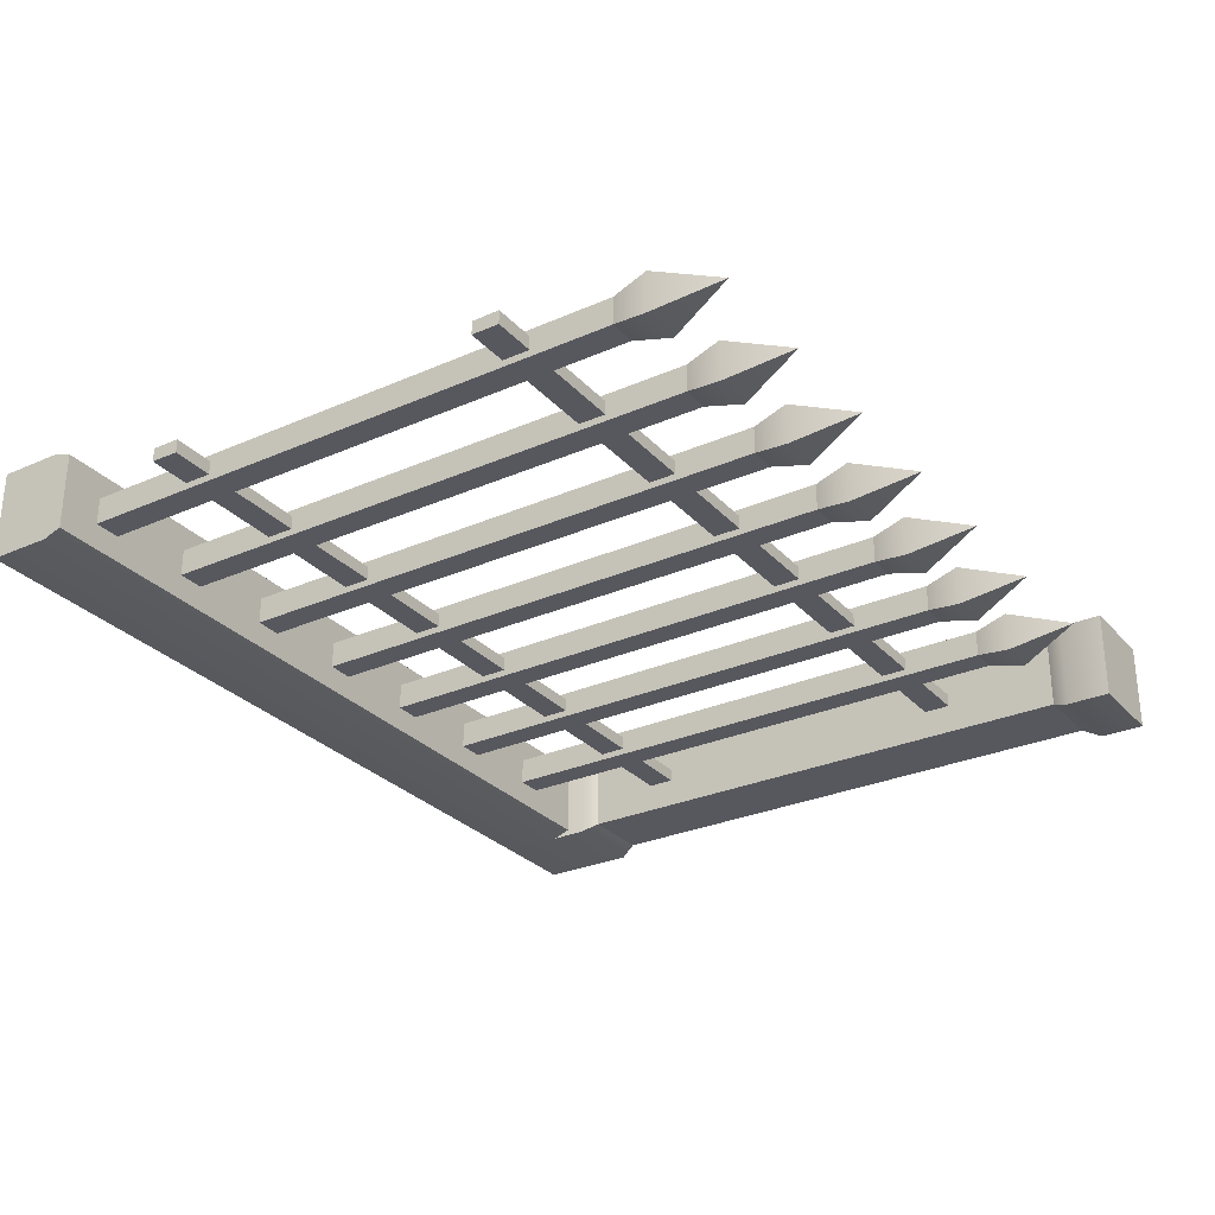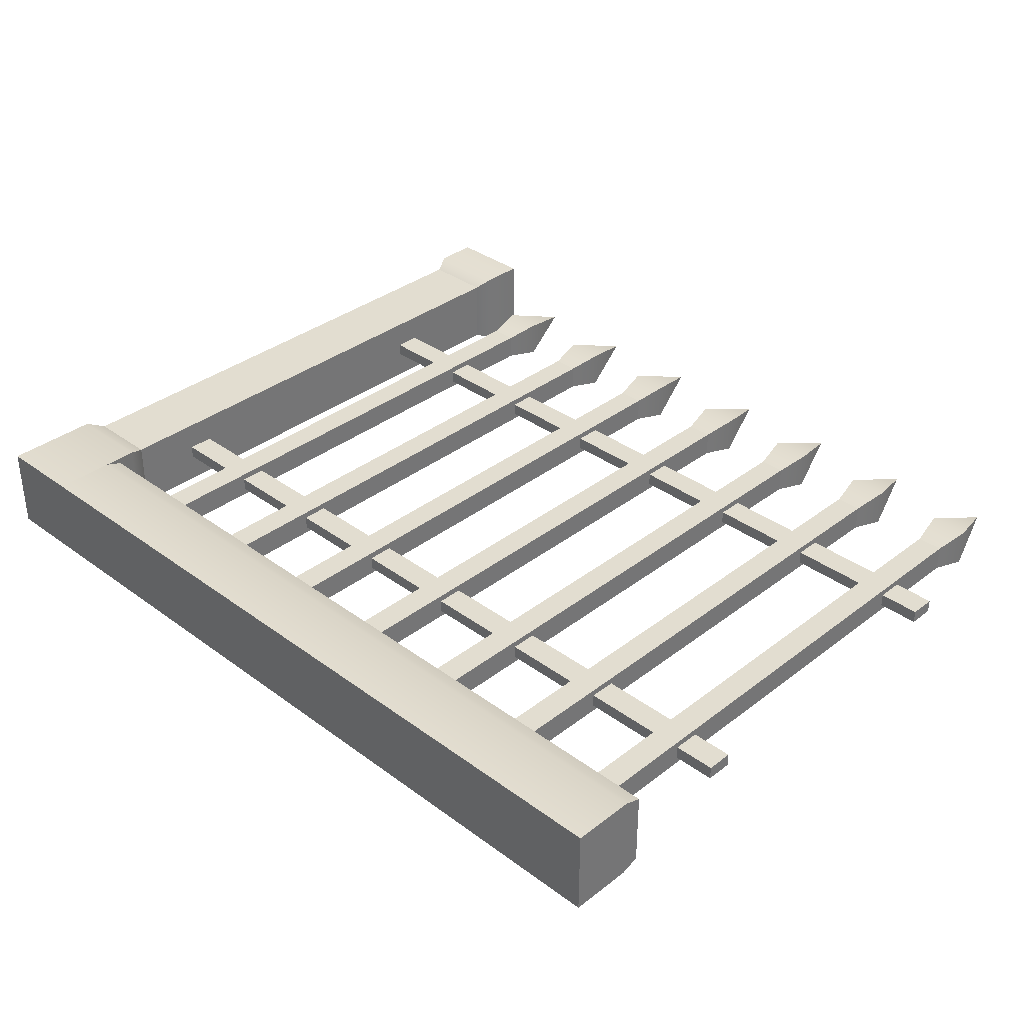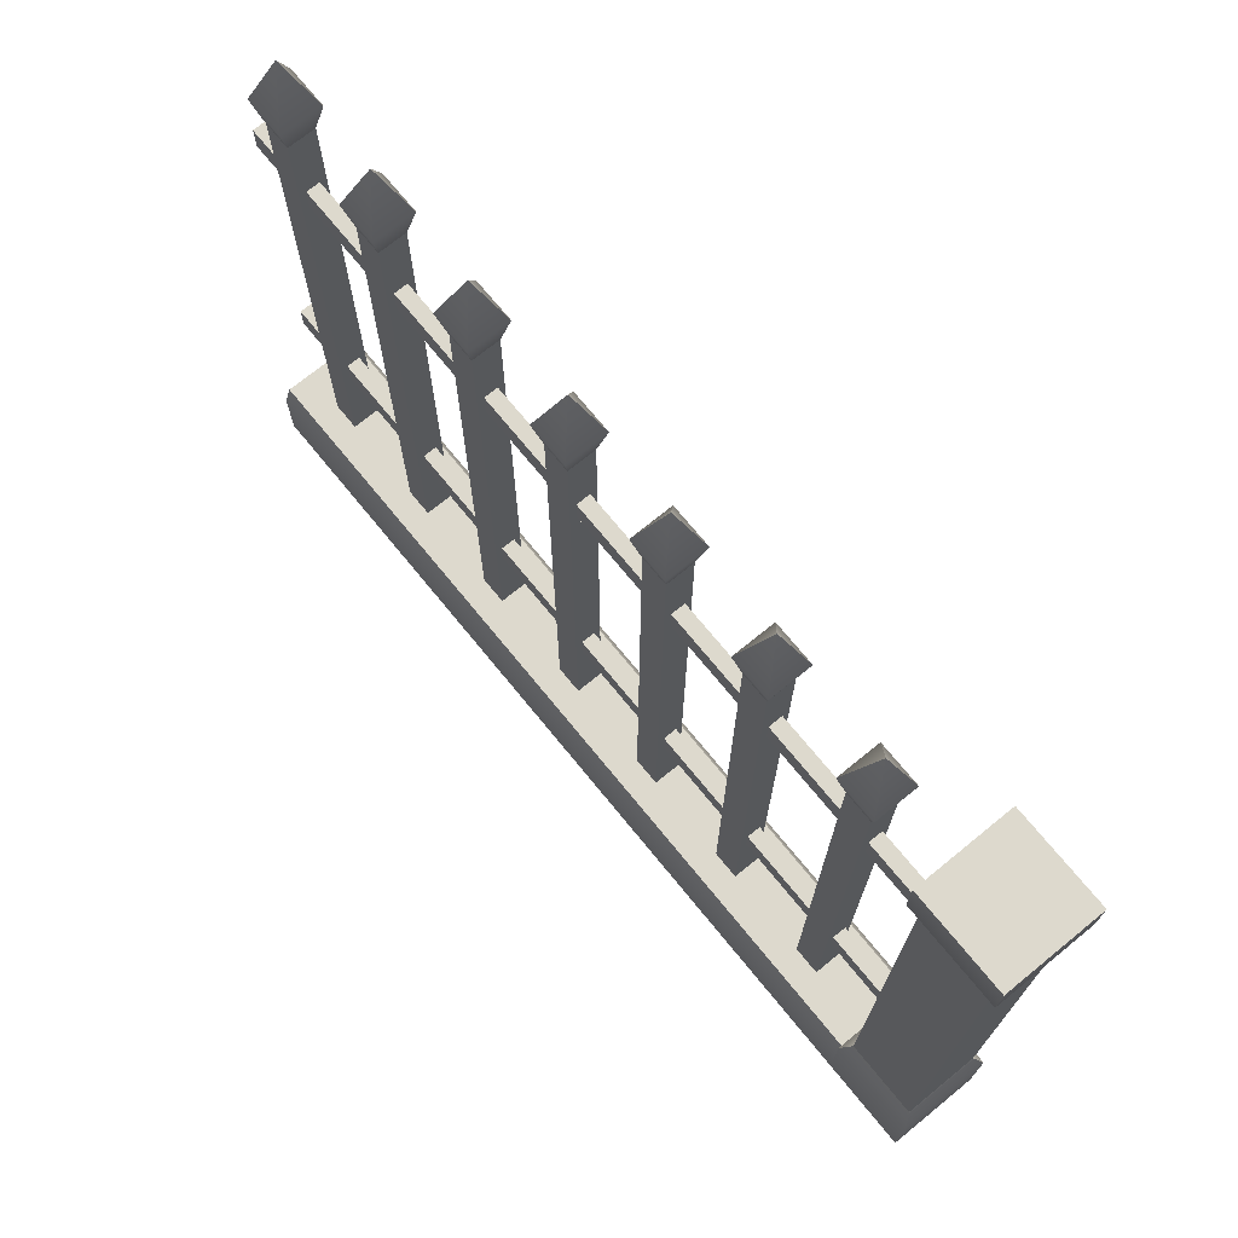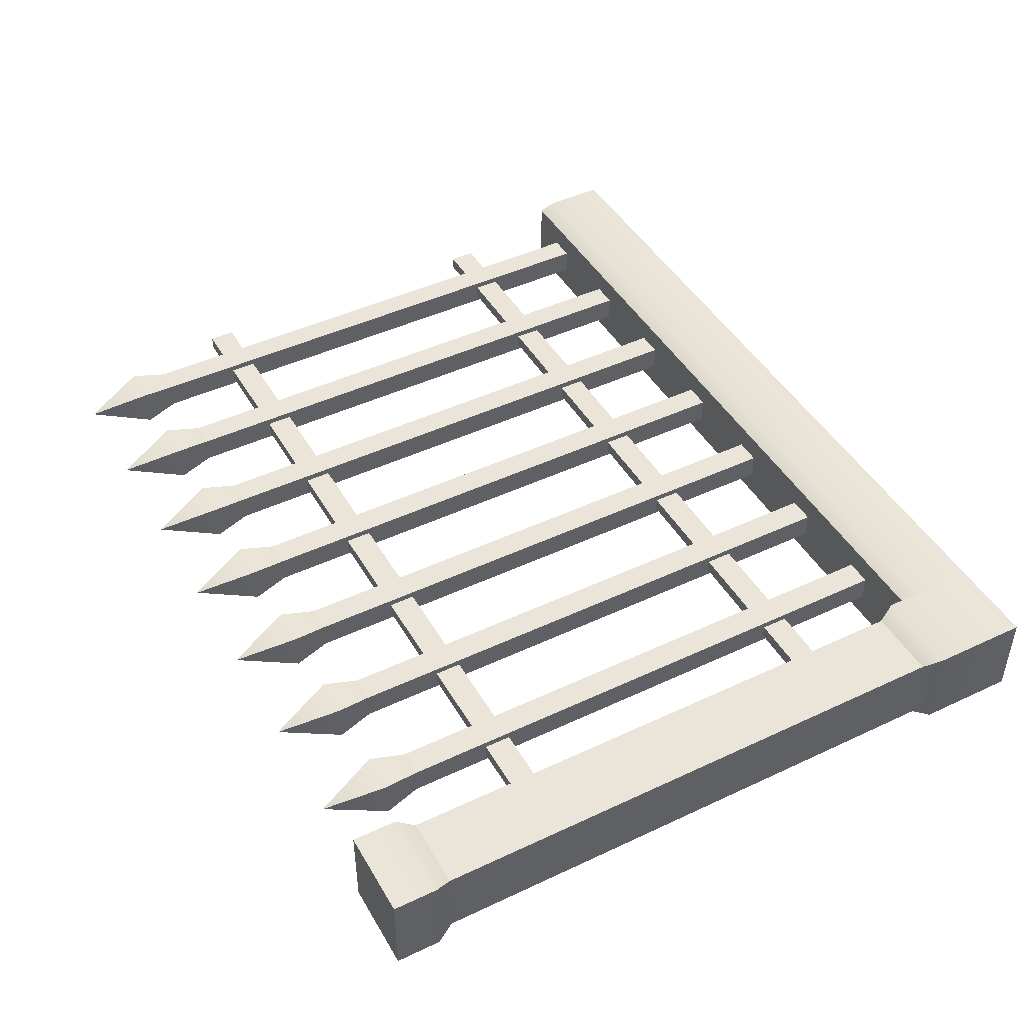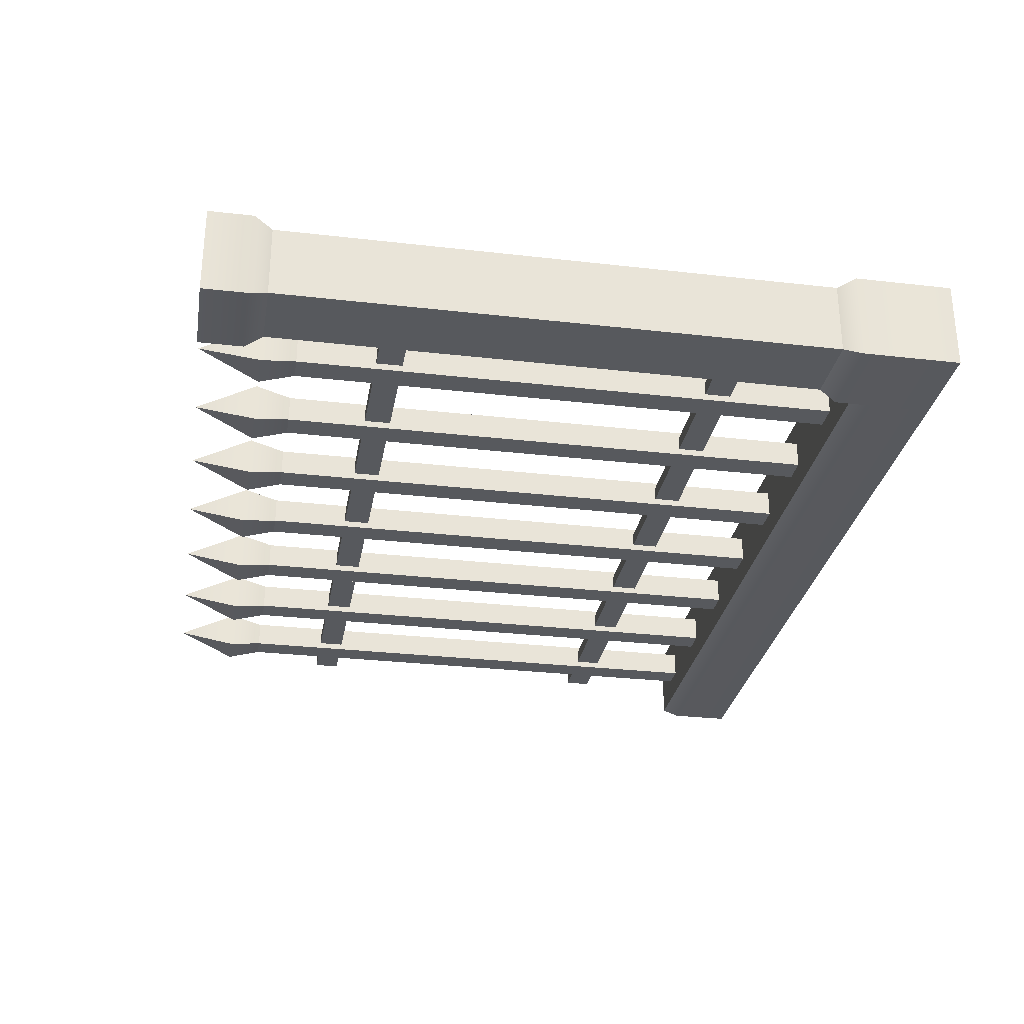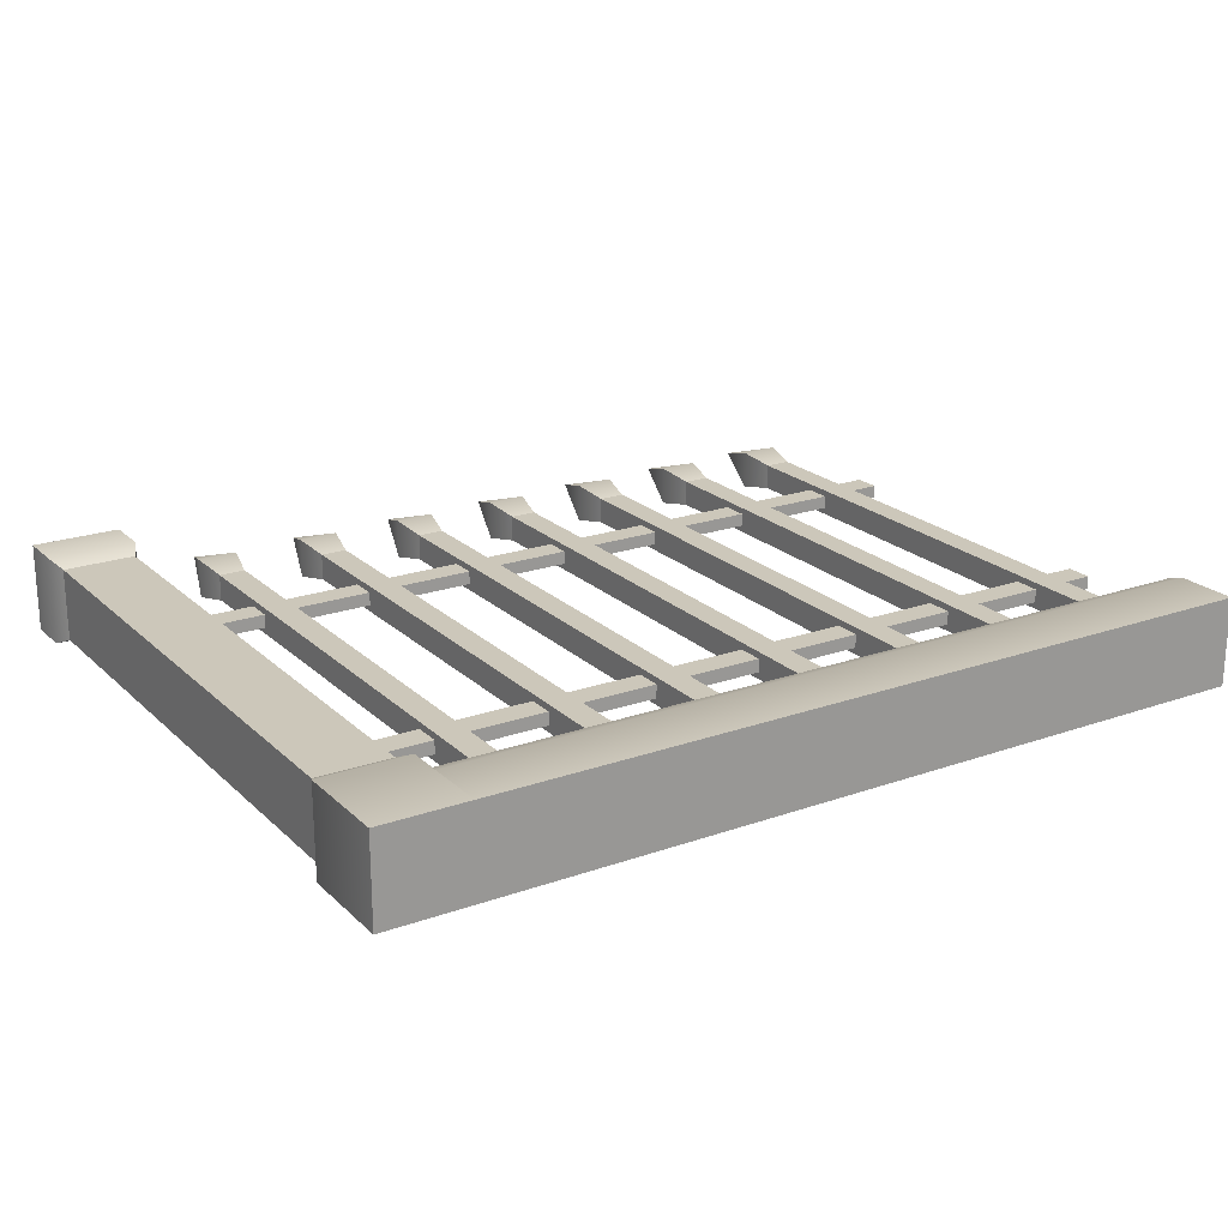
<metadata>
{"format":"obj","ext":"obj","renderer":"f3d","projection":"perspective","resolution":1024,"background":"white","views":[{"elev":-28.9,"azim":123.2,"up":"+Z"},{"elev":35.1,"azim":44.4,"up":"+Z"},{"elev":72.0,"azim":-129.2,"up":"+Y"},{"elev":45.2,"azim":-118.5,"up":"+Z"},{"elev":-29.2,"azim":-99.7,"up":"+Z"},{"elev":21.3,"azim":-32.3,"up":"+Z"}]}
</metadata>
<code>
o iron-fence-border-column
v 15.71 -2.965 -1
v 15.71 -2.869 -1
v 15.71 -2.965 -1.191
v 15.71 -2.869 -1.191
v 15.52 -2.869 -1
v 15.52 -2.965 -1
v 15.52 -2.869 -1.191
v 15.52 -2.965 -1.191
v 15.71 -4.444 -1.191
v 15.71 -4.234 -1.191
v 15.52 -4.444 -1.191
v 15.52 -4.234 -1.191
v 15.69 -3.003 -1.017
v 15.69 -3.003 -1.174
v 15.69 -4.196 -1.017
v 15.69 -4.196 -1.174
v 15.52 -4.444 -1
v 15.52 -4.234 -1
v 15.71 -4.234 -1
v 15.53 -4.196 -1.017
v 15.53 -3.003 -1.017
v 15.71 -4.444 -1
v 15.53 -3.003 -1.174
v 15.53 -4.196 -1.174
v 15.92 -3.003 -1.053
v 15.88 -2.869 -1.096
v 15.92 -3.003 -1.139
v 15.83 -3.003 -1.053
v 15.83 -3.003 -1.139
v 15.9 -3.08 -1.067
v 15.9 -3.08 -1.124
v 15.85 -3.08 -1.067
v 15.85 -3.08 -1.124
v 16.4 -3.003 -1.053
v 16.35 -2.869 -1.096
v 16.4 -3.003 -1.139
v 16.31 -3.003 -1.053
v 16.31 -3.003 -1.139
v 16.38 -3.08 -1.067
v 16.38 -3.08 -1.124
v 16.32 -3.08 -1.067
v 16.32 -3.08 -1.124
v 17.35 -3.003 -1.053
v 17.31 -2.869 -1.096
v 17.35 -3.003 -1.139
v 17.27 -3.003 -1.053
v 17.27 -3.003 -1.139
v 17.34 -3.08 -1.067
v 17.34 -3.08 -1.124
v 17.28 -3.08 -1.067
v 17.28 -3.08 -1.124
v 16.16 -3.003 -1.053
v 16.11 -2.869 -1.096
v 16.16 -3.003 -1.139
v 16.07 -3.003 -1.053
v 16.07 -3.003 -1.139
v 16.14 -3.08 -1.067
v 16.14 -3.08 -1.124
v 16.09 -3.08 -1.067
v 16.09 -3.08 -1.124
v 16.87 -3.003 -1.053
v 16.83 -2.869 -1.096
v 16.87 -3.003 -1.139
v 16.79 -3.003 -1.053
v 16.79 -3.003 -1.139
v 16.86 -3.08 -1.067
v 16.86 -3.08 -1.124
v 16.8 -3.08 -1.067
v 16.8 -3.08 -1.124
v 16.64 -3.003 -1.053
v 16.59 -2.869 -1.096
v 16.64 -3.003 -1.139
v 16.55 -3.003 -1.053
v 16.55 -3.003 -1.139
v 16.62 -3.08 -1.067
v 16.62 -3.08 -1.124
v 16.56 -3.08 -1.067
v 16.56 -3.08 -1.124
v 17.11 -3.003 -1.053
v 17.07 -2.869 -1.096
v 17.11 -3.003 -1.139
v 17.03 -3.003 -1.053
v 17.03 -3.003 -1.139
v 17.1 -3.08 -1.067
v 17.1 -3.08 -1.124
v 17.04 -3.08 -1.067
v 17.04 -3.08 -1.124
v 15.71 -4.272 -1.014
v 15.71 -4.272 -1.178
v 17.43 -4.272 -1.014
v 17.43 -4.272 -1.178
v 15.71 -4.311 -1.191
v 17.43 -4.311 -1.191
v 17.43 -4.444 -1
v 15.71 -4.444 -1
v 17.43 -4.311 -1
v 15.71 -4.311 -1
v 15.71 -4.444 -1.191
v 17.43 -4.444 -1.191
v 15.85 -4.272 -1.124
v 15.9 -4.272 -1.124
v 15.85 -4.272 -1.067
v 15.9 -4.272 -1.067
v 16.32 -4.272 -1.124
v 16.38 -4.272 -1.124
v 16.32 -4.272 -1.067
v 16.38 -4.272 -1.067
v 17.28 -4.272 -1.124
v 17.34 -4.272 -1.124
v 17.28 -4.272 -1.067
v 17.34 -4.272 -1.067
v 16.09 -4.272 -1.124
v 16.14 -4.272 -1.124
v 16.09 -4.272 -1.067
v 16.14 -4.272 -1.067
v 16.8 -4.272 -1.124
v 16.86 -4.272 -1.124
v 16.8 -4.272 -1.067
v 16.86 -4.272 -1.067
v 16.56 -4.272 -1.124
v 16.62 -4.272 -1.124
v 16.56 -4.272 -1.067
v 16.62 -4.272 -1.067
v 17.04 -4.272 -1.124
v 17.1 -4.272 -1.124
v 17.04 -4.272 -1.067
v 17.1 -4.272 -1.067
v 15.69 -3.252 -1.081
v 15.69 -3.309 -1.081
v 15.69 -3.252 -1.11
v 15.69 -3.309 -1.11
v 17.43 -3.309 -1.081
v 17.43 -3.252 -1.081
v 17.43 -3.309 -1.11
v 17.43 -3.252 -1.11
v 17.43 -4.043 -1.081
v 17.43 -3.986 -1.081
v 17.43 -4.043 -1.11
v 17.43 -3.986 -1.11
v 15.69 -3.986 -1.081
v 15.69 -4.043 -1.081
v 15.69 -3.986 -1.11
v 15.69 -4.043 -1.11
f 3 2 1
f 2 3 4
f 7 6 5
f 6 7 8
f 11 10 9
f 10 11 12
f 13 3 1
f 3 13 14
f 16 13 15
f 13 16 14
f 18 11 17
f 11 18 12
f 10 15 19
f 15 10 16
f 13 20 15
f 20 13 21
f 19 17 22
f 17 19 18
f 8 14 23
f 14 8 3
f 15 18 19
f 18 15 20
f 8 21 6
f 21 8 23
f 20 12 18
f 12 20 24
f 23 16 24
f 16 23 14
f 23 20 21
f 20 23 24
f 1 21 13
f 21 1 6
f 7 3 8
f 3 7 4
f 2 6 1
f 6 2 5
f 24 10 12
f 10 24 16
f 2 7 5
f 7 2 4
f 9 17 11
f 17 9 22
f 9 19 22
f 19 9 10
f 27 26 25
f 26 28 25
f 29 28 26
f 26 27 29
f 30 27 25
f 27 30 31
f 29 32 28
f 32 29 33
f 25 32 30
f 32 25 28
f 29 31 33
f 31 29 27
f 36 35 34
f 35 37 34
f 38 37 35
f 35 36 38
f 39 36 34
f 36 39 40
f 38 41 37
f 41 38 42
f 34 41 39
f 41 34 37
f 38 40 42
f 40 38 36
f 45 44 43
f 44 46 43
f 47 46 44
f 44 45 47
f 48 45 43
f 45 48 49
f 47 50 46
f 50 47 51
f 43 50 48
f 50 43 46
f 47 49 51
f 49 47 45
f 54 53 52
f 53 55 52
f 56 55 53
f 53 54 56
f 57 54 52
f 54 57 58
f 56 59 55
f 59 56 60
f 52 59 57
f 59 52 55
f 56 58 60
f 58 56 54
f 63 62 61
f 62 64 61
f 65 64 62
f 62 63 65
f 66 63 61
f 63 66 67
f 65 68 64
f 68 65 69
f 61 68 66
f 68 61 64
f 65 67 69
f 67 65 63
f 72 71 70
f 71 73 70
f 74 73 71
f 71 72 74
f 75 72 70
f 72 75 76
f 74 77 73
f 77 74 78
f 70 77 75
f 77 70 73
f 74 76 78
f 76 74 72
f 81 80 79
f 80 82 79
f 83 82 80
f 80 81 83
f 84 81 79
f 81 84 85
f 83 86 82
f 86 83 87
f 79 86 84
f 86 79 82
f 83 85 87
f 85 83 81
f 90 89 88
f 89 90 91
f 89 93 92
f 93 89 91
f 96 95 94
f 95 96 97
f 99 95 98
f 95 99 94
f 88 95 97
f 95 88 98
f 98 88 89
f 98 89 92
f 92 99 98
f 99 92 93
f 90 97 96
f 97 90 88
f 99 96 94
f 96 99 90
f 90 99 91
f 91 99 93
f 33 101 100
f 101 33 31
f 101 102 100
f 102 101 103
f 30 102 103
f 102 30 32
f 101 30 103
f 30 101 31
f 33 102 32
f 102 33 100
f 42 105 104
f 105 42 40
f 105 106 104
f 106 105 107
f 39 106 107
f 106 39 41
f 105 39 107
f 39 105 40
f 42 106 41
f 106 42 104
f 51 109 108
f 109 51 49
f 109 110 108
f 110 109 111
f 48 110 111
f 110 48 50
f 109 48 111
f 48 109 49
f 51 110 50
f 110 51 108
f 60 113 112
f 113 60 58
f 113 114 112
f 114 113 115
f 57 114 115
f 114 57 59
f 113 57 115
f 57 113 58
f 60 114 59
f 114 60 112
f 69 117 116
f 117 69 67
f 117 118 116
f 118 117 119
f 66 118 119
f 118 66 68
f 117 66 119
f 66 117 67
f 69 118 68
f 118 69 116
f 78 121 120
f 121 78 76
f 121 122 120
f 122 121 123
f 75 122 123
f 122 75 77
f 121 75 123
f 75 121 76
f 78 122 77
f 122 78 120
f 87 125 124
f 125 87 85
f 125 126 124
f 126 125 127
f 84 126 127
f 126 84 86
f 125 84 127
f 84 125 85
f 87 126 86
f 126 87 124
f 130 129 128
f 129 130 131
f 134 133 132
f 133 134 135
f 130 134 131
f 134 130 135
f 134 129 131
f 129 134 132
f 133 130 128
f 130 133 135
f 133 129 132
f 129 133 128
f 138 137 136
f 137 138 139
f 142 141 140
f 141 142 143
f 137 142 140
f 142 137 139
f 137 141 136
f 141 137 140
f 138 141 143
f 141 138 136
f 142 138 143
f 138 142 139
f 3 2 1
f 2 3 4
f 7 6 5
f 6 7 8
f 11 10 9
f 10 11 12
f 13 3 1
f 3 13 14
f 16 13 15
f 13 16 14
f 18 11 17
f 11 18 12
f 10 15 19
f 15 10 16
f 13 20 15
f 20 13 21
f 19 17 22
f 17 19 18
f 8 14 23
f 14 8 3
f 15 18 19
f 18 15 20
f 8 21 6
f 21 8 23
f 20 12 18
f 12 20 24
f 23 16 24
f 16 23 14
f 23 20 21
f 20 23 24
f 1 21 13
f 21 1 6
f 7 3 8
f 3 7 4
f 2 6 1
f 6 2 5
f 24 10 12
f 10 24 16
f 2 7 5
f 7 2 4
f 9 17 11
f 17 9 22
f 9 19 22
f 19 9 10
f 27 26 25
f 26 28 25
f 29 28 26
f 26 27 29
f 30 27 25
f 27 30 31
f 29 32 28
f 32 29 33
f 25 32 30
f 32 25 28
f 29 31 33
f 31 29 27
f 36 35 34
f 35 37 34
f 38 37 35
f 35 36 38
f 39 36 34
f 36 39 40
f 38 41 37
f 41 38 42
f 34 41 39
f 41 34 37
f 38 40 42
f 40 38 36
f 45 44 43
f 44 46 43
f 47 46 44
f 44 45 47
f 48 45 43
f 45 48 49
f 47 50 46
f 50 47 51
f 43 50 48
f 50 43 46
f 47 49 51
f 49 47 45
f 54 53 52
f 53 55 52
f 56 55 53
f 53 54 56
f 57 54 52
f 54 57 58
f 56 59 55
f 59 56 60
f 52 59 57
f 59 52 55
f 56 58 60
f 58 56 54
f 63 62 61
f 62 64 61
f 65 64 62
f 62 63 65
f 66 63 61
f 63 66 67
f 65 68 64
f 68 65 69
f 61 68 66
f 68 61 64
f 65 67 69
f 67 65 63
f 72 71 70
f 71 73 70
f 74 73 71
f 71 72 74
f 75 72 70
f 72 75 76
f 74 77 73
f 77 74 78
f 70 77 75
f 77 70 73
f 74 76 78
f 76 74 72
f 81 80 79
f 80 82 79
f 83 82 80
f 80 81 83
f 84 81 79
f 81 84 85
f 83 86 82
f 86 83 87
f 79 86 84
f 86 79 82
f 83 85 87
f 85 83 81
f 90 89 88
f 89 90 91
f 89 93 92
f 93 89 91
f 96 95 94
f 95 96 97
f 99 95 98
f 95 99 94
f 88 95 97
f 95 88 98
f 98 88 89
f 98 89 92
f 92 99 98
f 99 92 93
f 90 97 96
f 97 90 88
f 99 96 94
f 96 99 90
f 90 99 91
f 91 99 93
f 33 101 100
f 101 33 31
f 101 102 100
f 102 101 103
f 30 102 103
f 102 30 32
f 101 30 103
f 30 101 31
f 33 102 32
f 102 33 100
f 42 105 104
f 105 42 40
f 105 106 104
f 106 105 107
f 39 106 107
f 106 39 41
f 105 39 107
f 39 105 40
f 42 106 41
f 106 42 104
f 51 109 108
f 109 51 49
f 109 110 108
f 110 109 111
f 48 110 111
f 110 48 50
f 109 48 111
f 48 109 49
f 51 110 50
f 110 51 108
f 60 113 112
f 113 60 58
f 113 114 112
f 114 113 115
f 57 114 115
f 114 57 59
f 113 57 115
f 57 113 58
f 60 114 59
f 114 60 112
f 69 117 116
f 117 69 67
f 117 118 116
f 118 117 119
f 66 118 119
f 118 66 68
f 117 66 119
f 66 117 67
f 69 118 68
f 118 69 116
f 78 121 120
f 121 78 76
f 121 122 120
f 122 121 123
f 75 122 123
f 122 75 77
f 121 75 123
f 75 121 76
f 78 122 77
f 122 78 120
f 87 125 124
f 125 87 85
f 125 126 124
f 126 125 127
f 84 126 127
f 126 84 86
f 125 84 127
f 84 125 85
f 87 126 86
f 126 87 124
f 130 129 128
f 129 130 131
f 134 133 132
f 133 134 135
f 130 134 131
f 134 130 135
f 134 129 131
f 129 134 132
f 133 130 128
f 130 133 135
f 133 129 132
f 129 133 128
f 138 137 136
f 137 138 139
f 142 141 140
f 141 142 143
f 137 142 140
f 142 137 139
f 137 141 136
f 141 137 140
f 138 141 143
f 141 138 136
f 142 138 143
f 138 142 139

</code>
